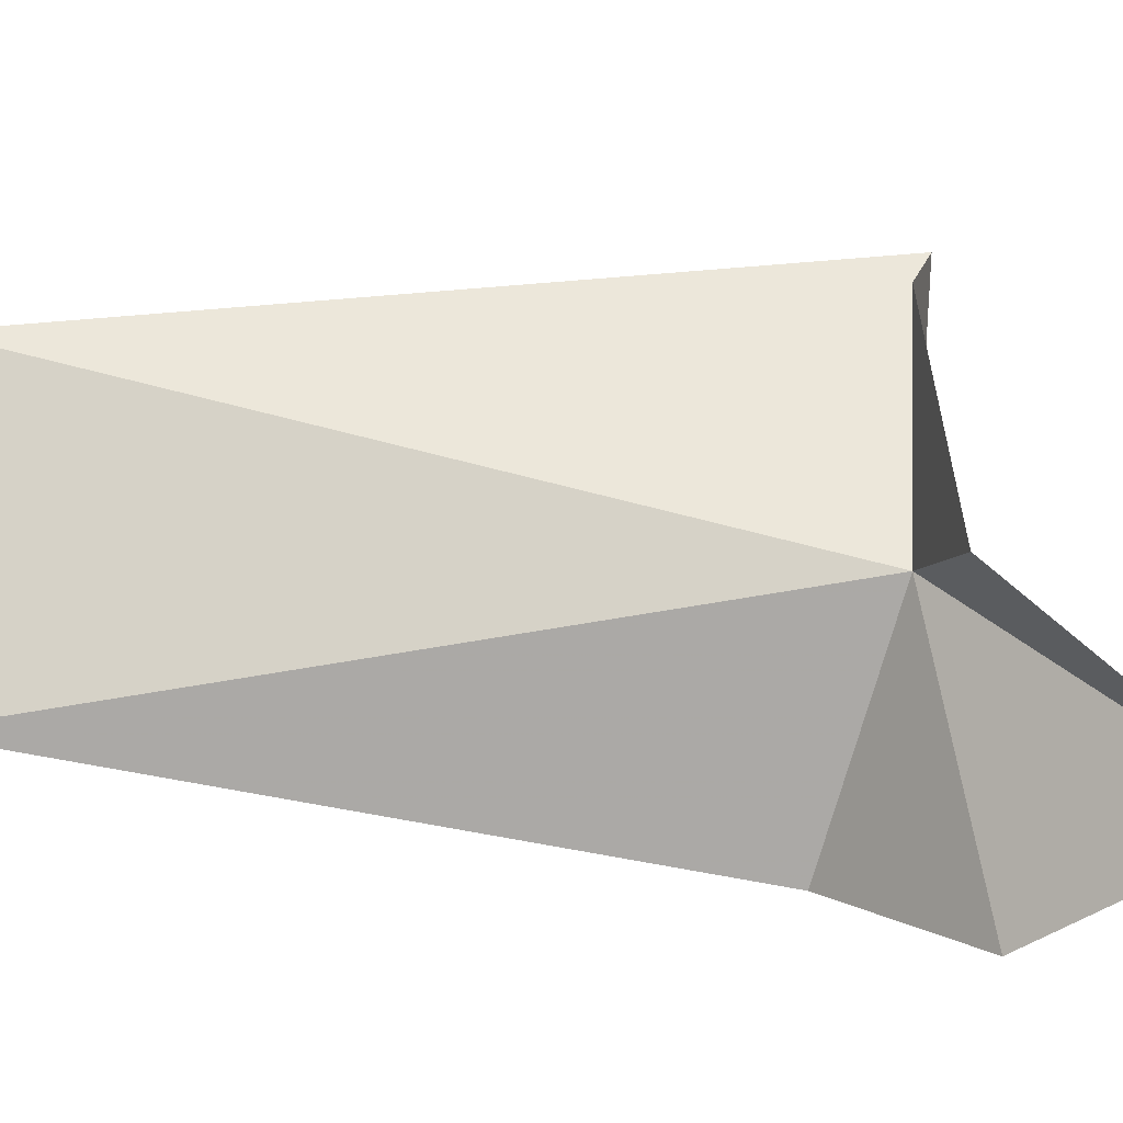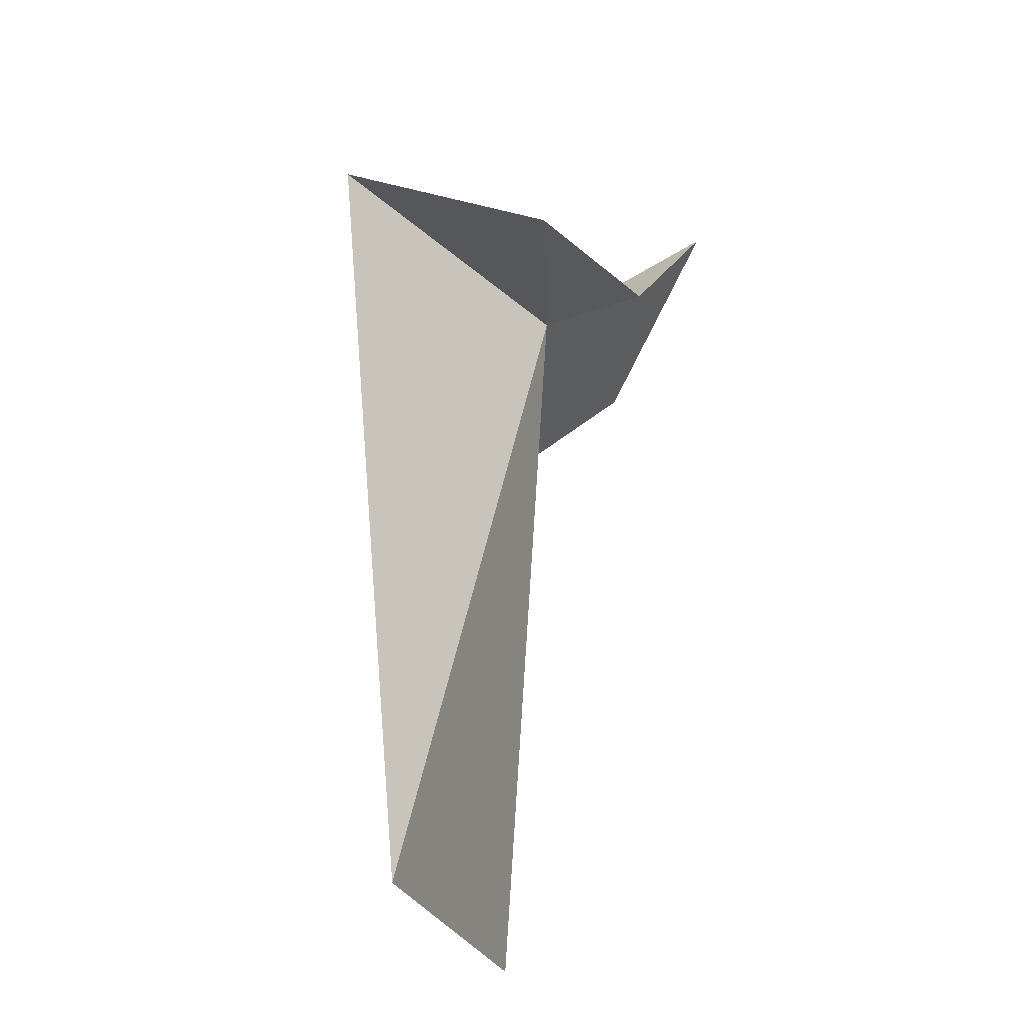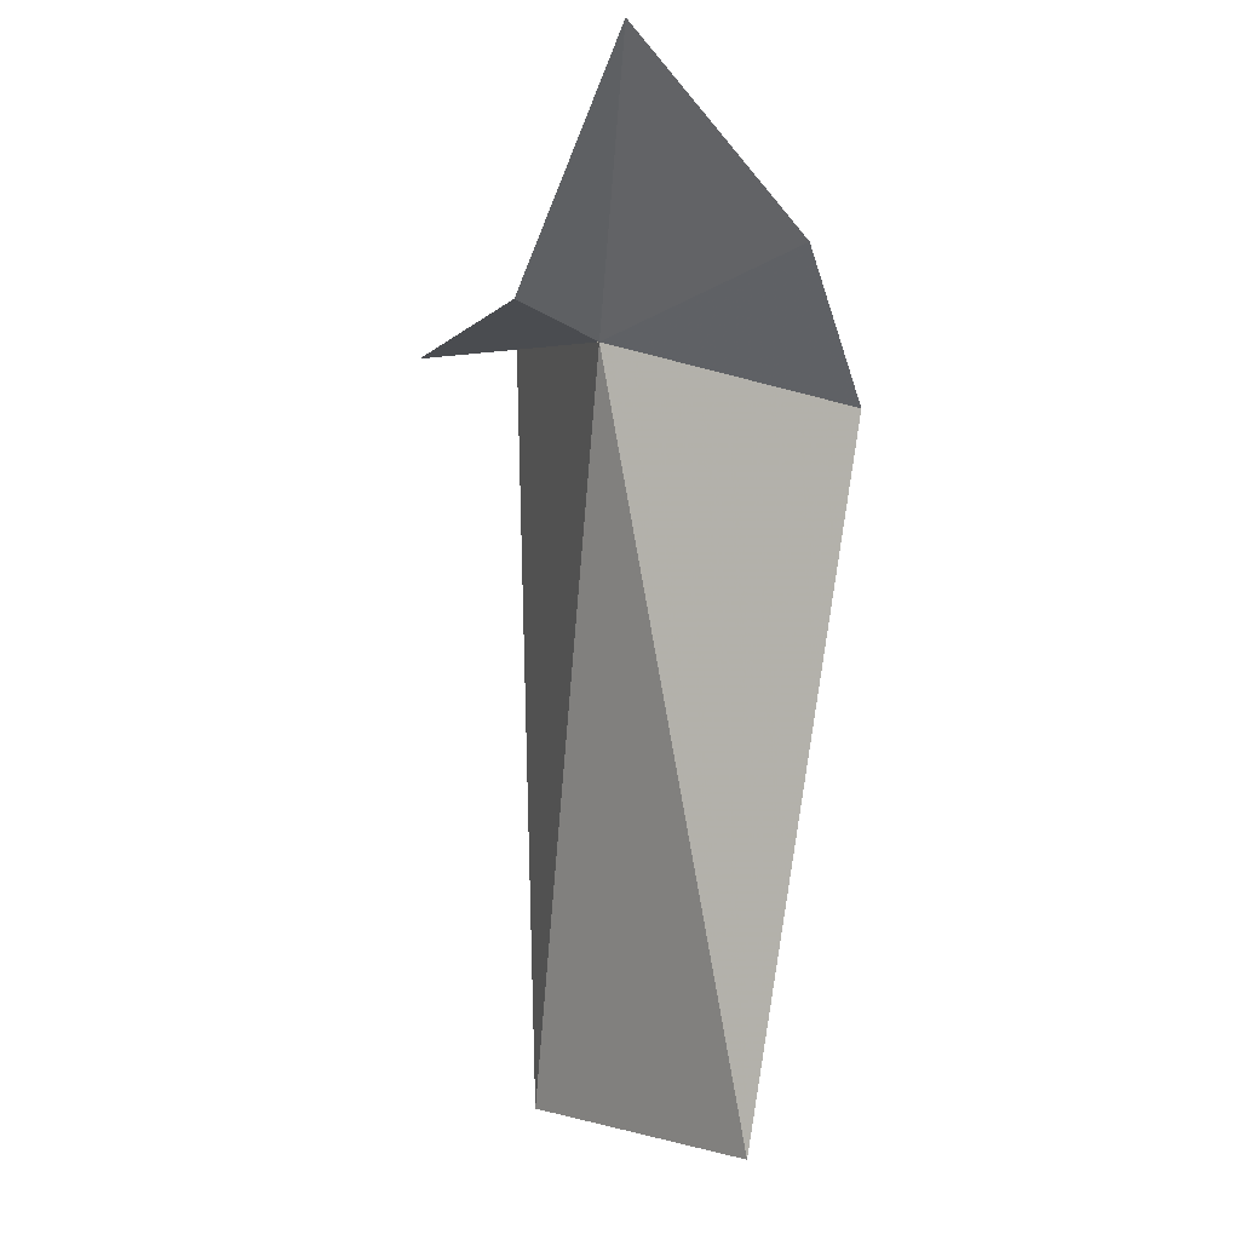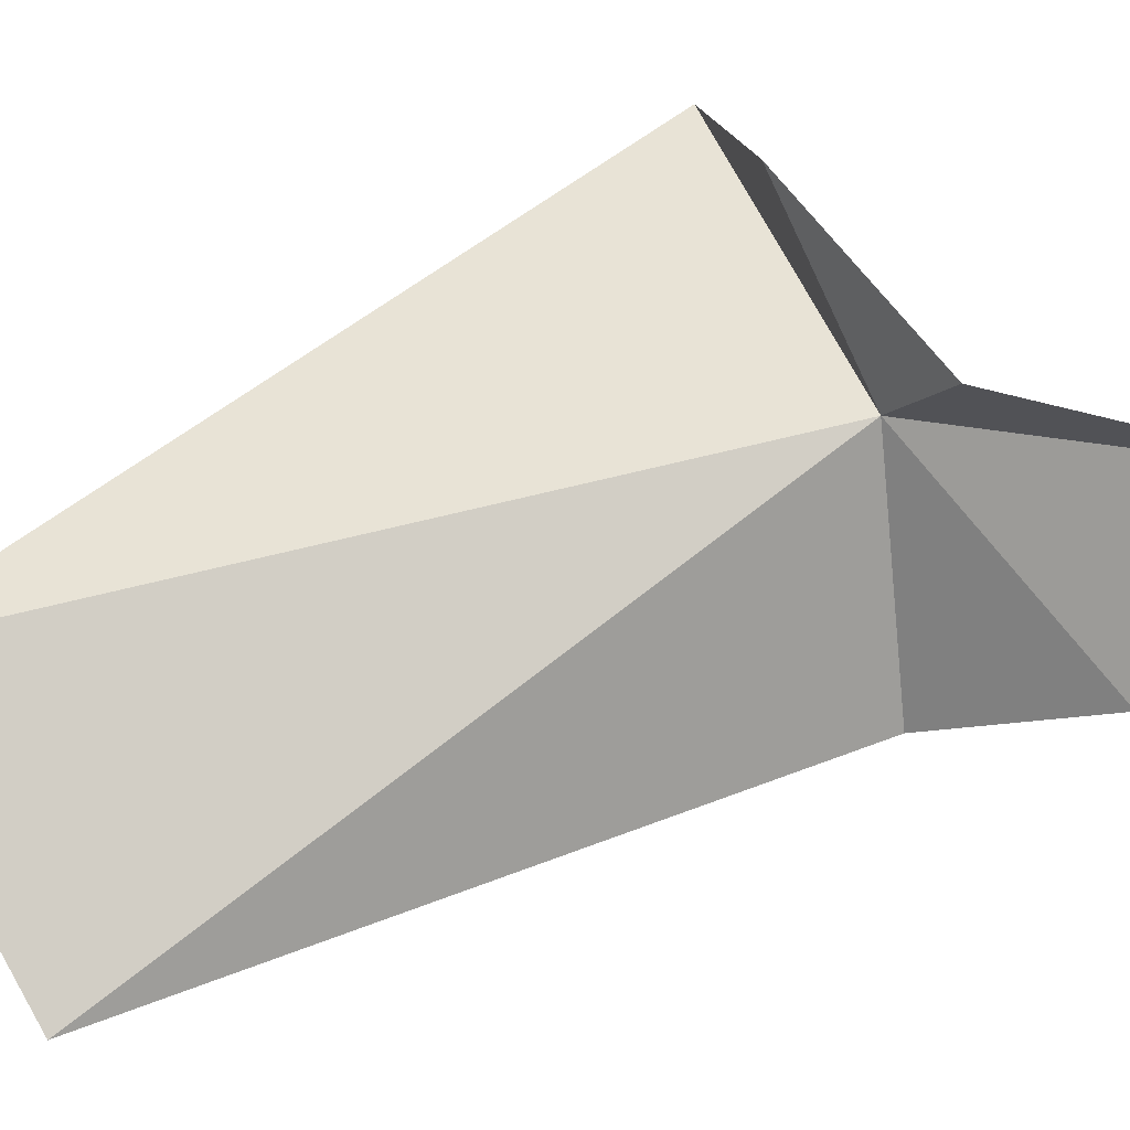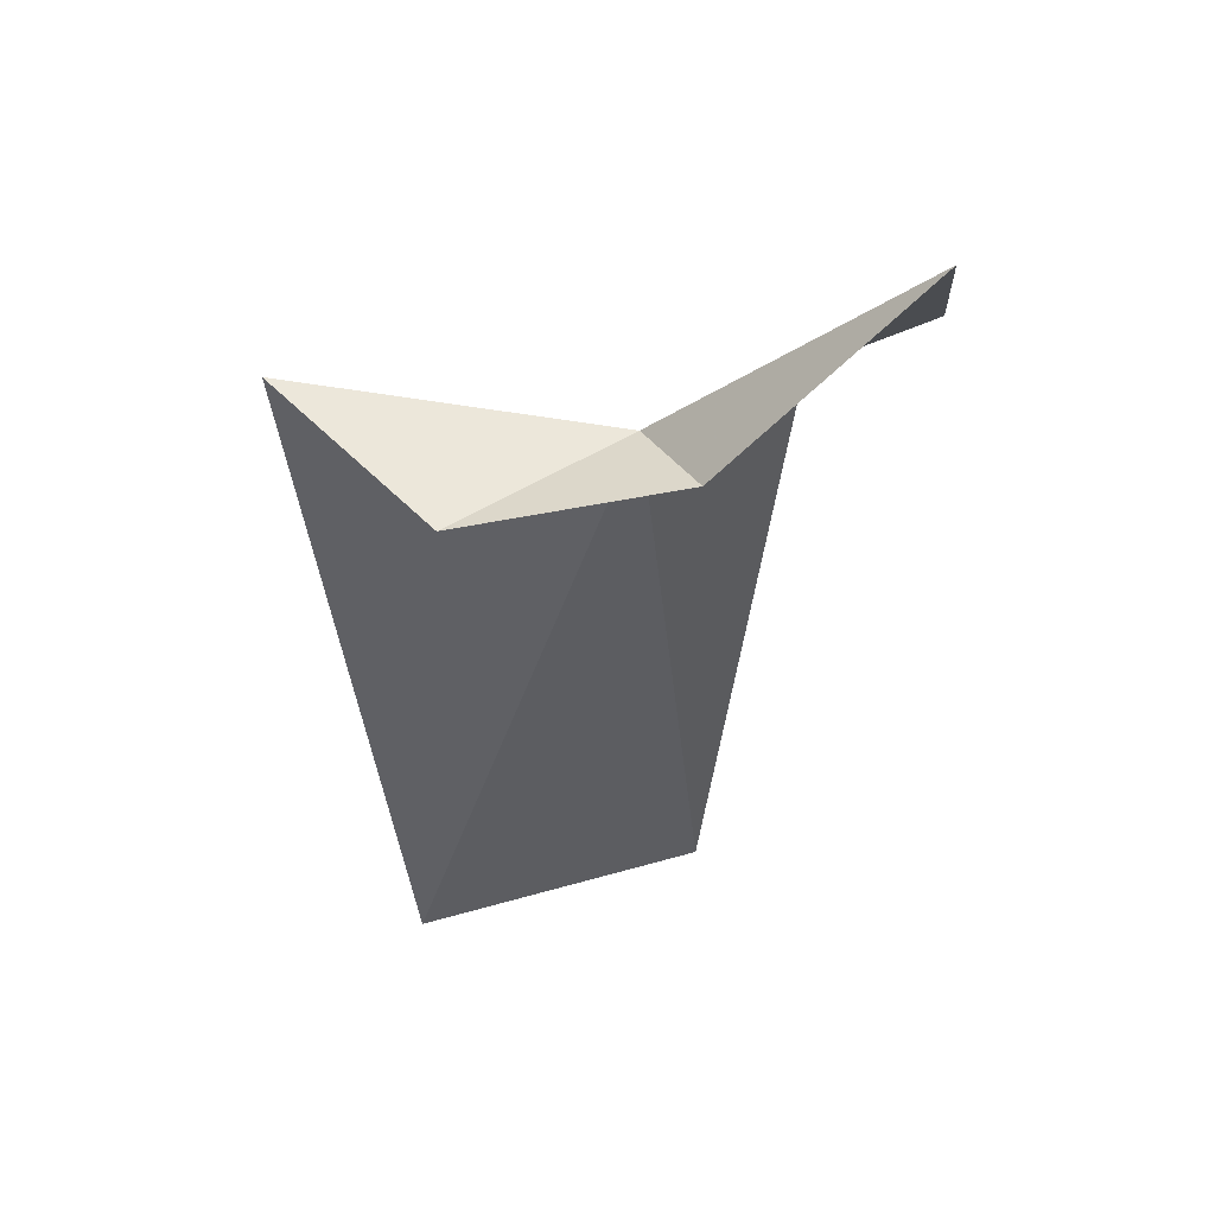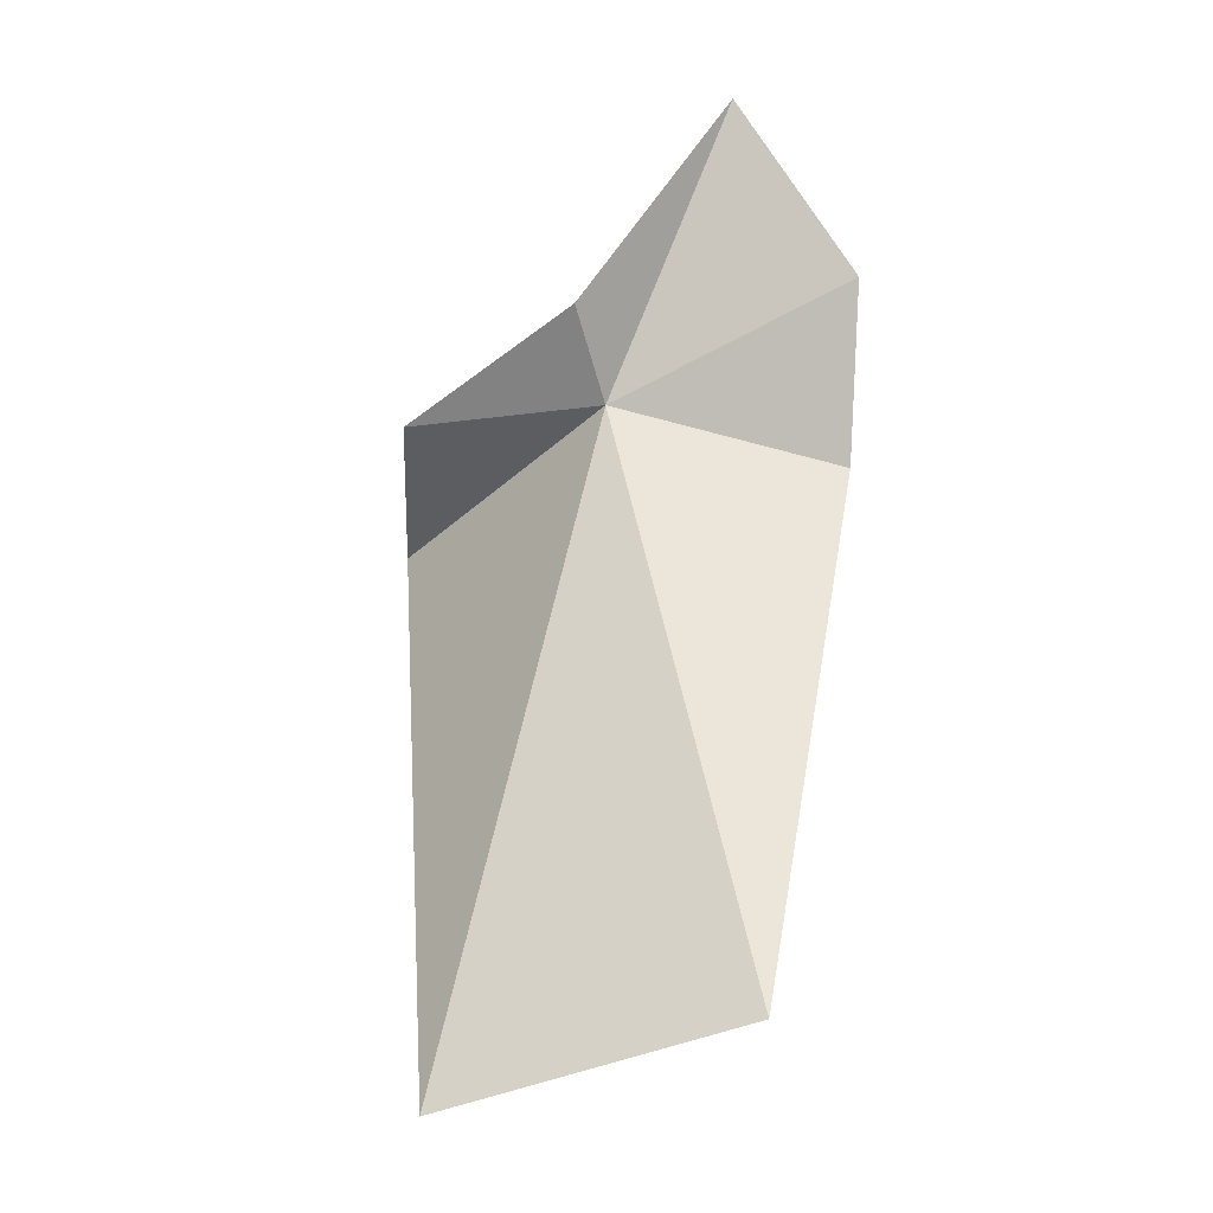
<metadata>
{"format":"obj","ext":"obj","renderer":"f3d","projection":"perspective","resolution":1024,"background":"white","views":[{"elev":59.2,"azim":-89.6,"up":"+Y"},{"elev":-28.6,"azim":123.9,"up":"+Z"},{"elev":-0.7,"azim":-114.5,"up":"+Z"},{"elev":66.8,"azim":-120.2,"up":"+Y"},{"elev":46.5,"azim":176.3,"up":"+Z"},{"elev":-46.7,"azim":-140.4,"up":"+Z"}]}
</metadata>
<code>
v 18.41 2.519 10.82
v 21.12 2.143 2
v 22.24 1.935 11.26
v 17.48 1.198 2
v 16.35 0.429 9.997
v 20.51 3.835 10.8
v 17.88 3.731 11.15
v 15.58 3.497 13.6
v 15.18 1.69 11.48
f 1 3 2
f 1 2 4
f 1 4 5
f 1 6 3
f 1 8 7
f 1 9 8
f 1 5 9
f 1 7 6

</code>
